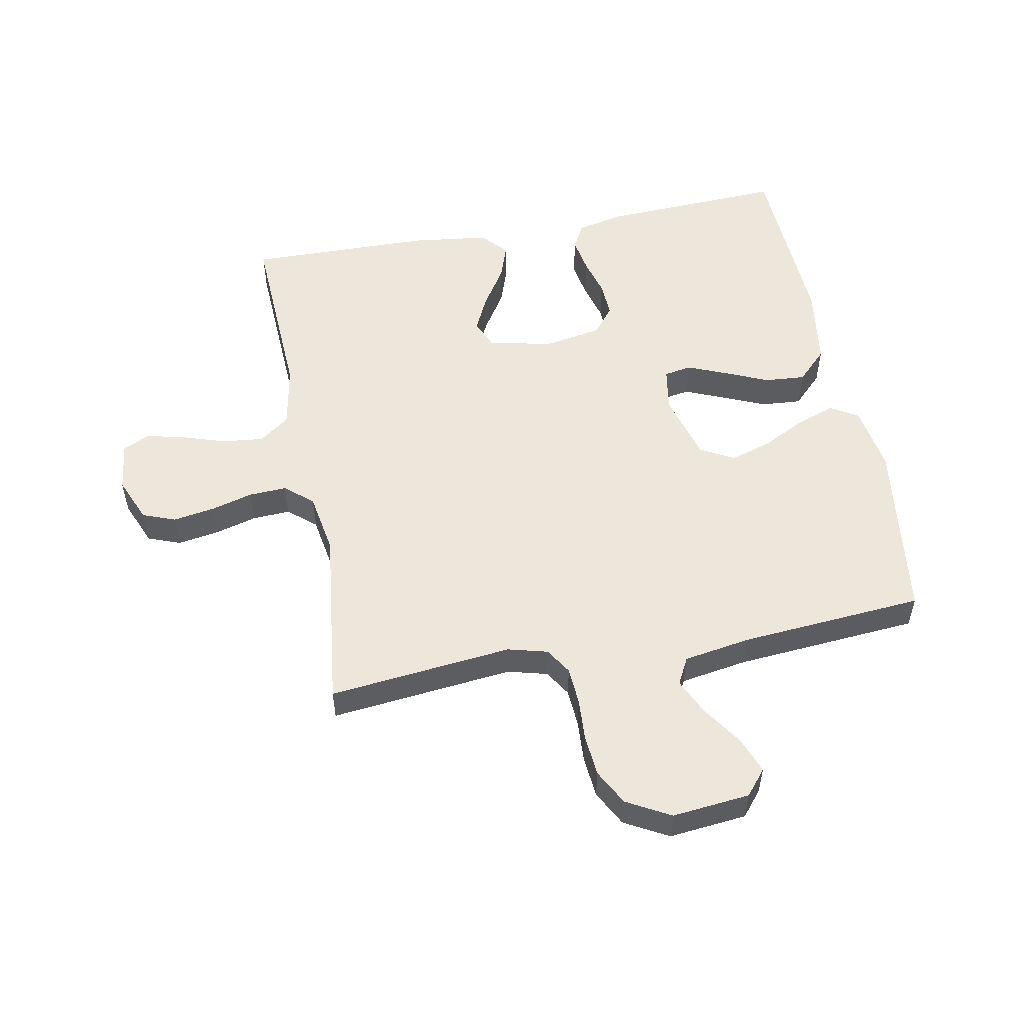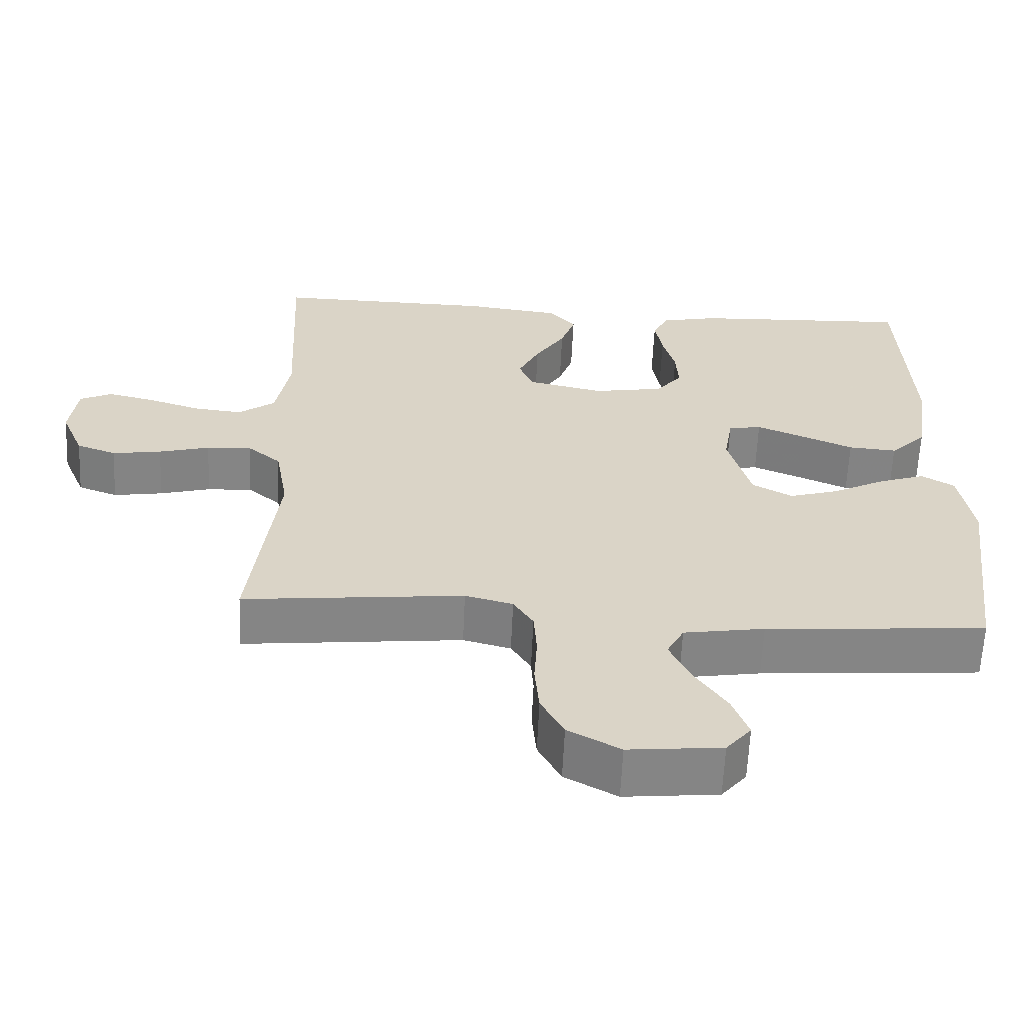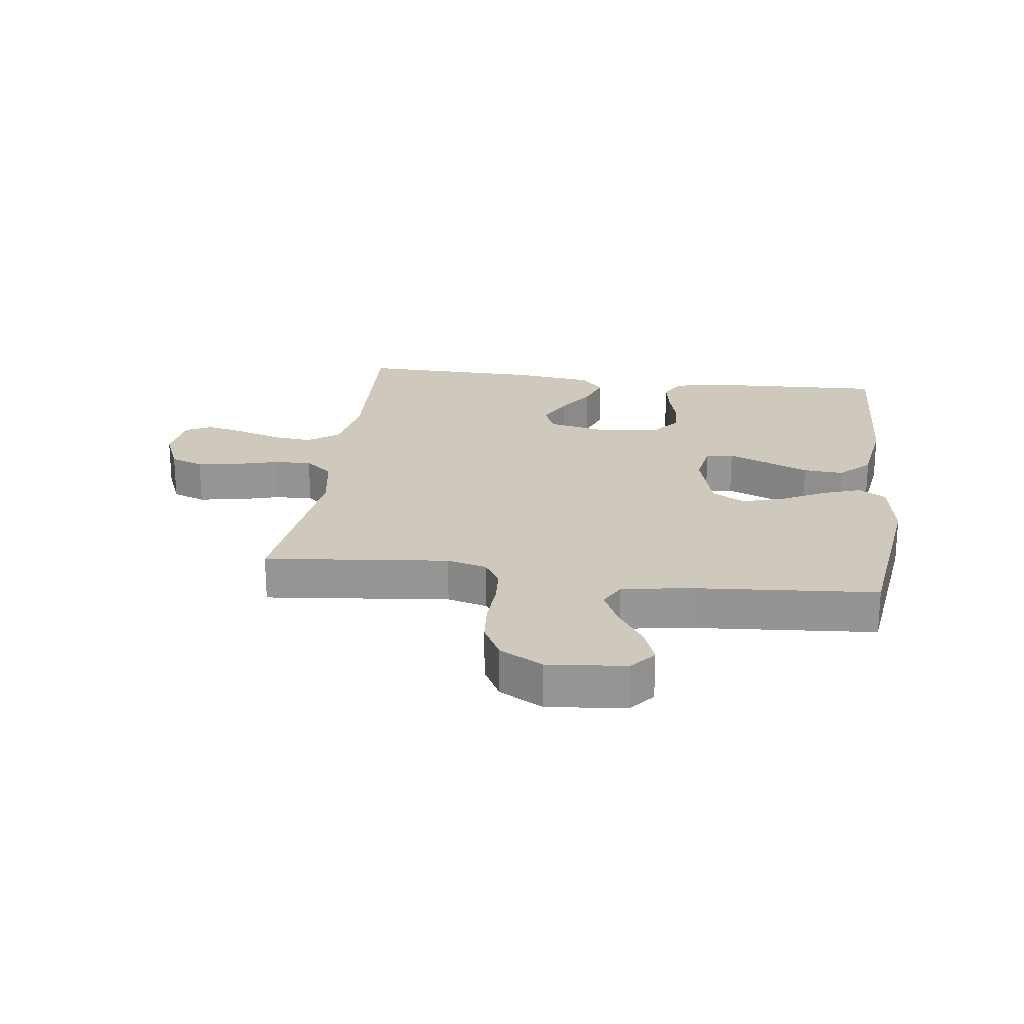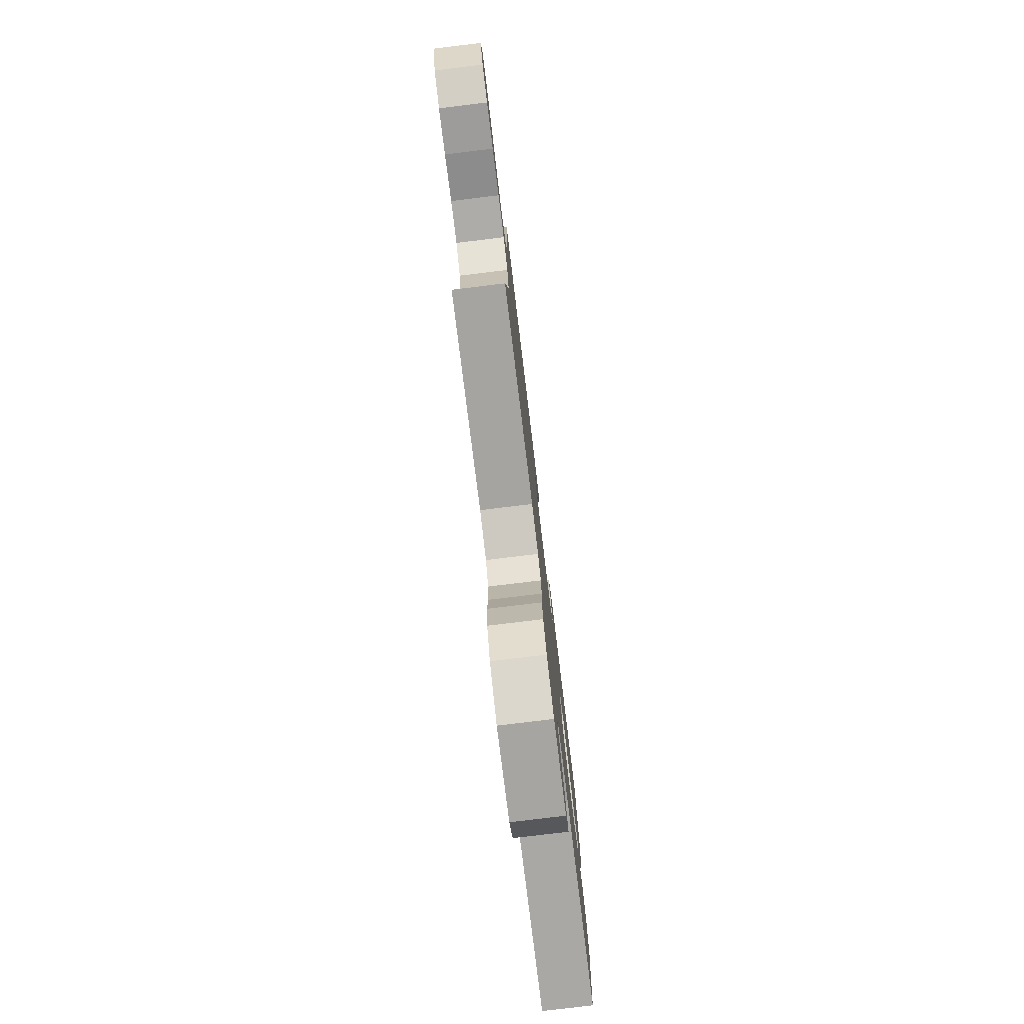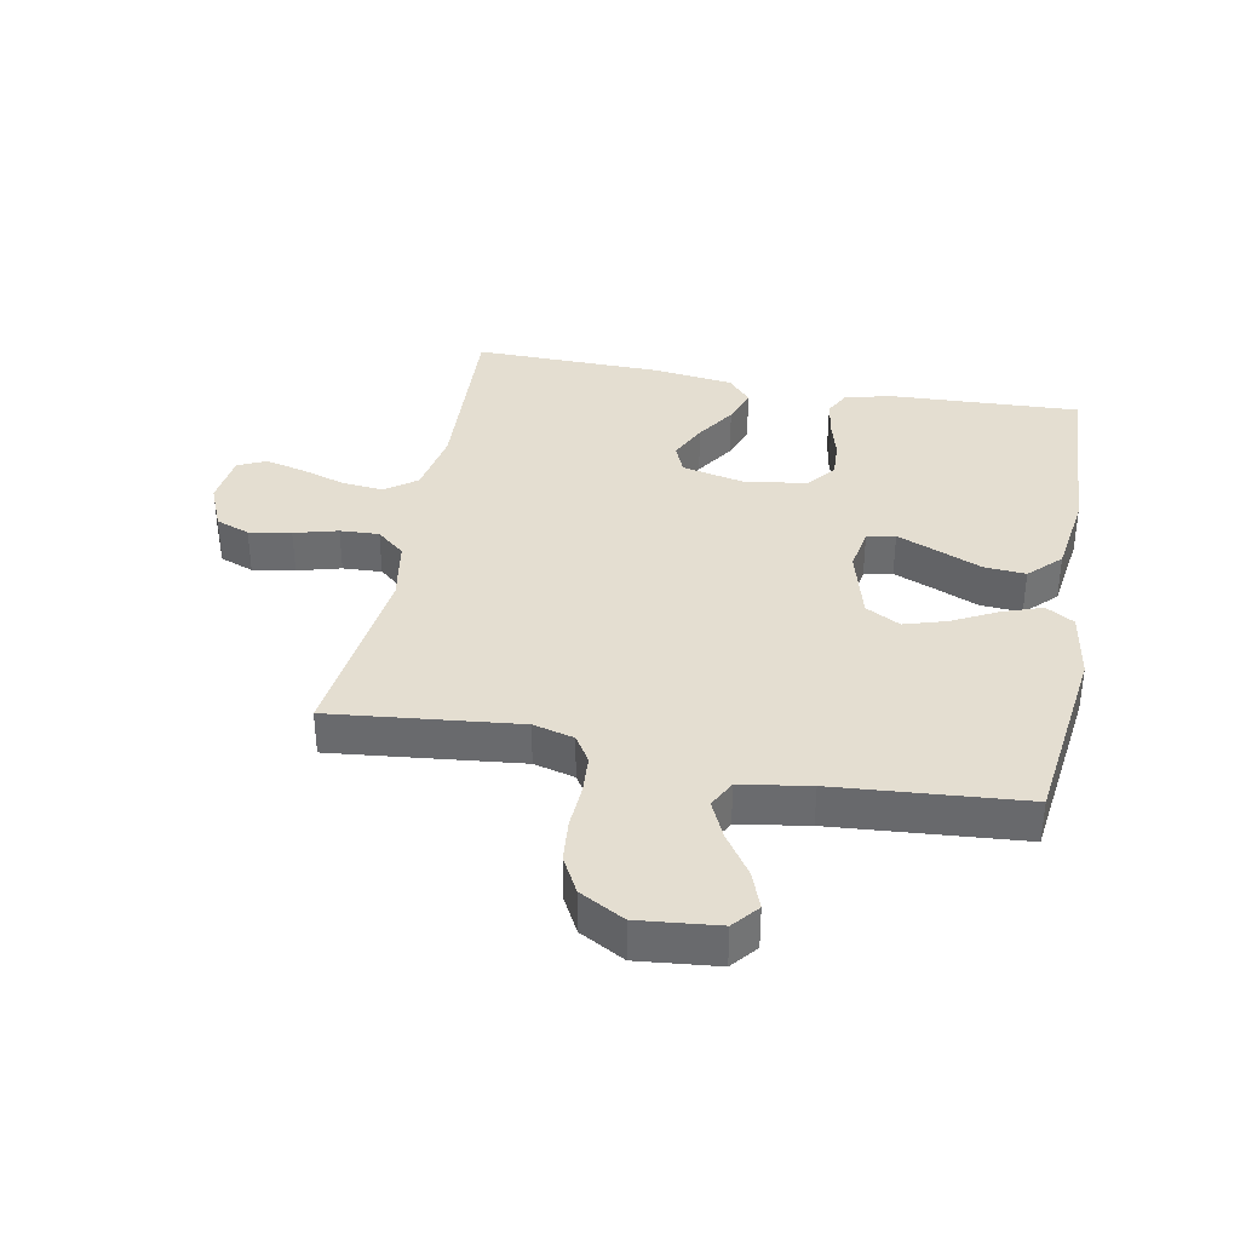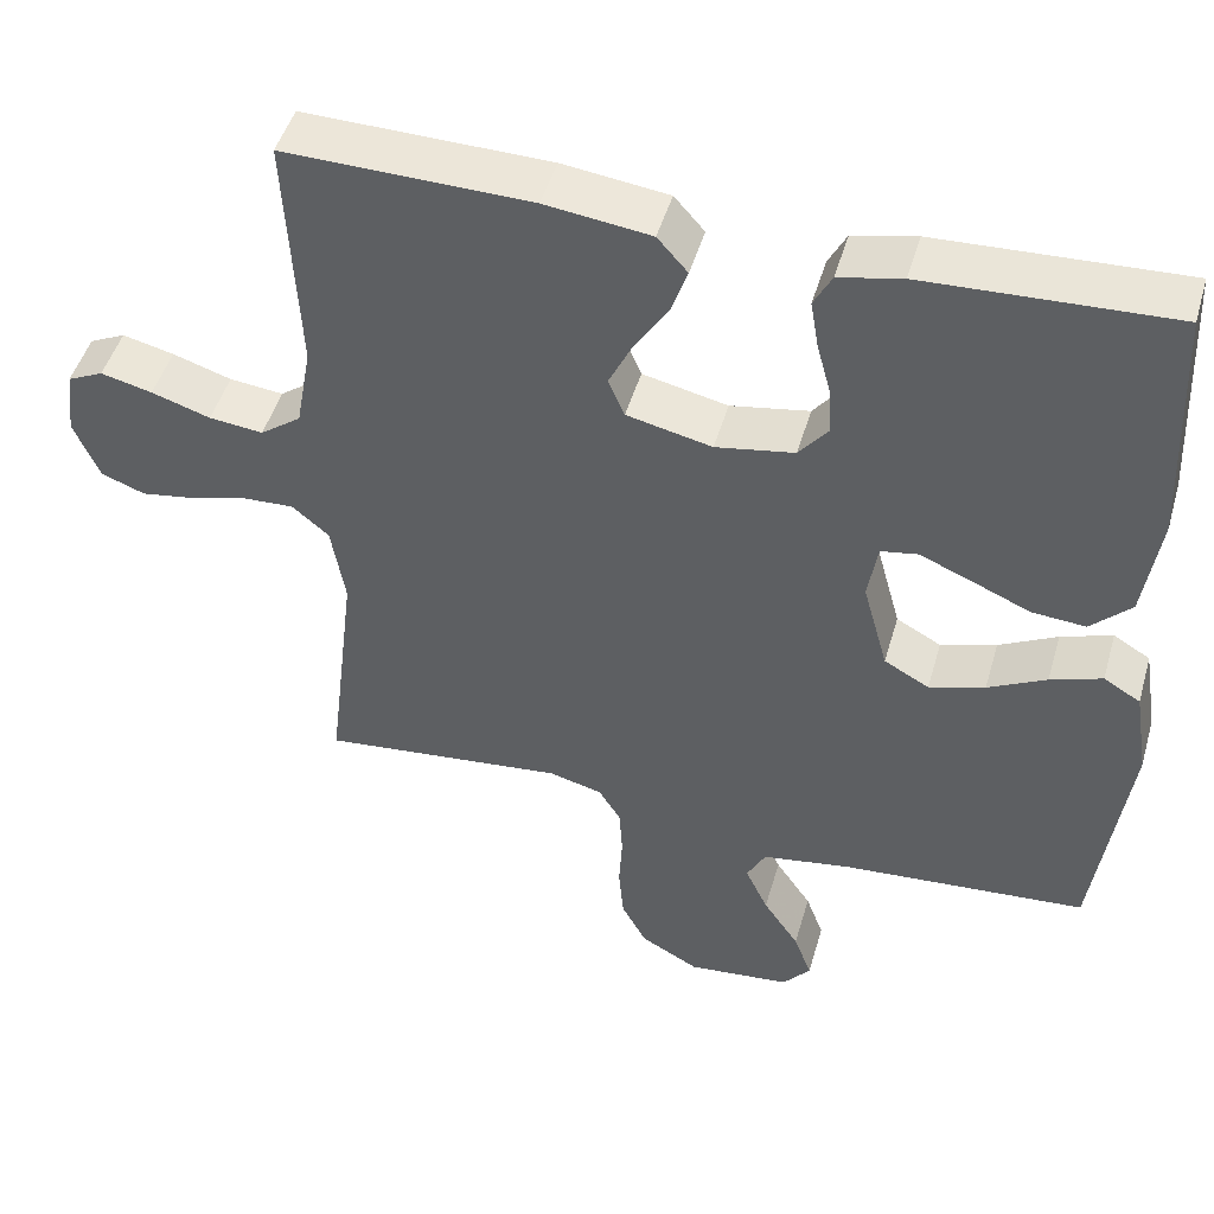
<metadata>
{"format":"obj","ext":"obj","renderer":"f3d","projection":"perspective","resolution":1024,"background":"white","views":[{"elev":53.4,"azim":169.3,"up":"+Y"},{"elev":-61.5,"azim":177.4,"up":"+Z"},{"elev":22.4,"azim":-172.4,"up":"+Y"},{"elev":-79.3,"azim":96.9,"up":"+Z"},{"elev":36.4,"azim":-169.2,"up":"+Y"},{"elev":47.8,"azim":-164.0,"up":"+Z"}]}
</metadata>
<code>
v -0.5 0.07 -0.5
v -0.539 0.07 -0.2
v -0.521 0.07 -0.09
v -0.476 0.07 -0.063
v -0.413 0.07 -0.085
v -0.342 0.07 -0.122
v -0.274 0.07 -0.143
v -0.219 0.07 -0.113
v -0.188 0.07 0
v -0.2 0.07 0.072
v -0.245 0.07 0.08
v -0.308 0.07 0.054
v -0.38 0.07 0.023
v -0.446 0.07 0.018
v -0.495 0.07 0.067
v -0.514 0.07 0.2
v -0.5 0.07 0.5
v -0.2 0.07 0.486
v -0.123 0.07 0.469
v -0.101 0.07 0.427
v -0.111 0.07 0.368
v -0.128 0.07 0.305
v -0.131 0.07 0.246
v -0.096 0.07 0.202
v 0 0.07 0.185
v 0.104 0.07 0.208
v 0.124 0.07 0.255
v 0.095 0.07 0.315
v 0.054 0.07 0.379
v 0.034 0.07 0.437
v 0.071 0.07 0.479
v 0.2 0.07 0.495
v 0.5 0.07 0.5
v 0.485 0.07 0.2
v 0.504 0.07 0.095
v 0.554 0.07 0.058
v 0.62 0.07 0.065
v 0.692 0.07 0.088
v 0.755 0.07 0.103
v 0.799 0.07 0.082
v 0.809 0.07 0
v 0.778 0.07 -0.074
v 0.724 0.07 -0.094
v 0.657 0.07 -0.083
v 0.588 0.07 -0.064
v 0.526 0.07 -0.061
v 0.481 0.07 -0.099
v 0.464 0.07 -0.2
v 0.5 0.07 -0.5
v 0.2 0.07 -0.468
v 0.135 0.07 -0.485
v 0.108 0.07 -0.528
v 0.104 0.07 -0.59
v 0.108 0.07 -0.659
v 0.102 0.07 -0.727
v 0.071 0.07 -0.785
v 0 0.07 -0.824
v -0.127 0.07 -0.811
v -0.161 0.07 -0.77
v -0.139 0.07 -0.711
v -0.095 0.07 -0.646
v -0.067 0.07 -0.586
v -0.09 0.07 -0.542
v -0.2 0.07 -0.524
v -0.5 0 -0.5
v -0.539 0 -0.2
v -0.521 0 -0.09
v -0.476 0 -0.063
v -0.413 0 -0.085
v -0.342 0 -0.122
v -0.274 0 -0.143
v -0.219 0 -0.113
v -0.188 0 0
v -0.2 0 0.072
v -0.245 0 0.08
v -0.308 0 0.054
v -0.38 0 0.023
v -0.446 0 0.018
v -0.495 0 0.067
v -0.514 0 0.2
v -0.5 0 0.5
v -0.2 0 0.486
v -0.123 0 0.469
v -0.101 0 0.427
v -0.111 0 0.368
v -0.128 0 0.305
v -0.131 0 0.246
v -0.096 0 0.202
v 0 0 0.185
v 0.104 0 0.208
v 0.124 0 0.255
v 0.095 0 0.315
v 0.054 0 0.379
v 0.034 0 0.437
v 0.071 0 0.479
v 0.2 0 0.495
v 0.5 0 0.5
v 0.485 0 0.2
v 0.504 0 0.095
v 0.554 0 0.058
v 0.62 0 0.065
v 0.692 0 0.088
v 0.755 0 0.103
v 0.799 0 0.082
v 0.809 0 0
v 0.778 0 -0.074
v 0.724 0 -0.094
v 0.657 0 -0.083
v 0.588 0 -0.064
v 0.526 0 -0.061
v 0.481 0 -0.099
v 0.464 0 -0.2
v 0.5 0 -0.5
v 0.2 0 -0.468
v 0.135 0 -0.485
v 0.108 0 -0.528
v 0.104 0 -0.59
v 0.108 0 -0.659
v 0.102 0 -0.727
v 0.071 0 -0.785
v 0 0 -0.824
v -0.127 0 -0.811
v -0.161 0 -0.77
v -0.139 0 -0.711
v -0.095 0 -0.646
v -0.067 0 -0.586
v -0.09 0 -0.542
v -0.2 0 -0.524
f 59 60 61
f 58 59 61
f 57 58 61
f 56 57 61
f 55 56 61
f 54 55 61
f 53 54 61
f 52 53 61 62
f 51 52 62 63
f 48 49 50
f 51 63 64
f 50 51 64
f 48 50 64
f 47 48 64
f 43 44 45
f 42 43 45
f 41 42 45
f 40 41 45
f 39 40 45
f 38 39 45
f 37 38 45
f 36 37 45 46
f 47 64 1
f 46 47 1
f 36 46 1
f 35 36 1
f 32 33 34
f 31 32 34
f 30 31 34
f 29 30 34
f 28 29 34
f 20 21 22
f 19 20 22
f 18 19 22
f 17 18 22
f 16 17 22
f 15 16 22
f 14 15 22
f 13 14 22
f 12 13 22
f 11 12 22 23
f 10 11 23 24
f 4 5 6
f 3 4 6
f 2 3 6
f 1 2 6
f 1 6 7
f 35 1 7 8
f 27 28 34 35
f 26 27 35
f 35 8 9
f 26 35 9
f 25 26 9
f 9 10 24 25
f 125 124 123
f 125 123 122
f 125 122 121
f 125 121 120
f 125 120 119
f 125 119 118
f 125 118 117
f 126 125 117 116
f 127 126 116 115
f 114 113 112
f 128 127 115
f 128 115 114
f 128 114 112
f 128 112 111
f 109 108 107
f 109 107 106
f 109 106 105
f 109 105 104
f 109 104 103
f 109 103 102
f 109 102 101
f 110 109 101 100
f 65 128 111
f 65 111 110
f 65 110 100
f 65 100 99
f 98 97 96
f 98 96 95
f 98 95 94
f 98 94 93
f 98 93 92
f 86 85 84
f 86 84 83
f 86 83 82
f 86 82 81
f 86 81 80
f 86 80 79
f 86 79 78
f 86 78 77
f 86 77 76
f 87 86 76 75
f 88 87 75 74
f 70 69 68
f 70 68 67
f 70 67 66
f 70 66 65
f 71 70 65
f 72 71 65 99
f 99 98 92 91
f 99 91 90
f 73 72 99
f 73 99 90
f 73 90 89
f 89 88 74 73
f 1 65 66 2
f 2 66 67 3
f 3 67 68 4
f 4 68 69 5
f 5 69 70 6
f 6 70 71 7
f 7 71 72 8
f 8 72 73 9
f 9 73 74 10
f 10 74 75 11
f 11 75 76 12
f 12 76 77 13
f 13 77 78 14
f 14 78 79 15
f 15 79 80 16
f 16 80 81 17
f 17 81 82 18
f 18 82 83 19
f 19 83 84 20
f 20 84 85 21
f 21 85 86 22
f 22 86 87 23
f 23 87 88 24
f 24 88 89 25
f 25 89 90 26
f 26 90 91 27
f 27 91 92 28
f 28 92 93 29
f 29 93 94 30
f 30 94 95 31
f 31 95 96 32
f 32 96 97 33
f 33 97 98 34
f 34 98 99 35
f 35 99 100 36
f 36 100 101 37
f 37 101 102 38
f 38 102 103 39
f 39 103 104 40
f 40 104 105 41
f 41 105 106 42
f 42 106 107 43
f 43 107 108 44
f 44 108 109 45
f 45 109 110 46
f 46 110 111 47
f 47 111 112 48
f 48 112 113 49
f 49 113 114 50
f 50 114 115 51
f 51 115 116 52
f 52 116 117 53
f 53 117 118 54
f 54 118 119 55
f 55 119 120 56
f 56 120 121 57
f 57 121 122 58
f 58 122 123 59
f 59 123 124 60
f 60 124 125 61
f 61 125 126 62
f 62 126 127 63
f 63 127 128 64
f 64 128 65 1

</code>
